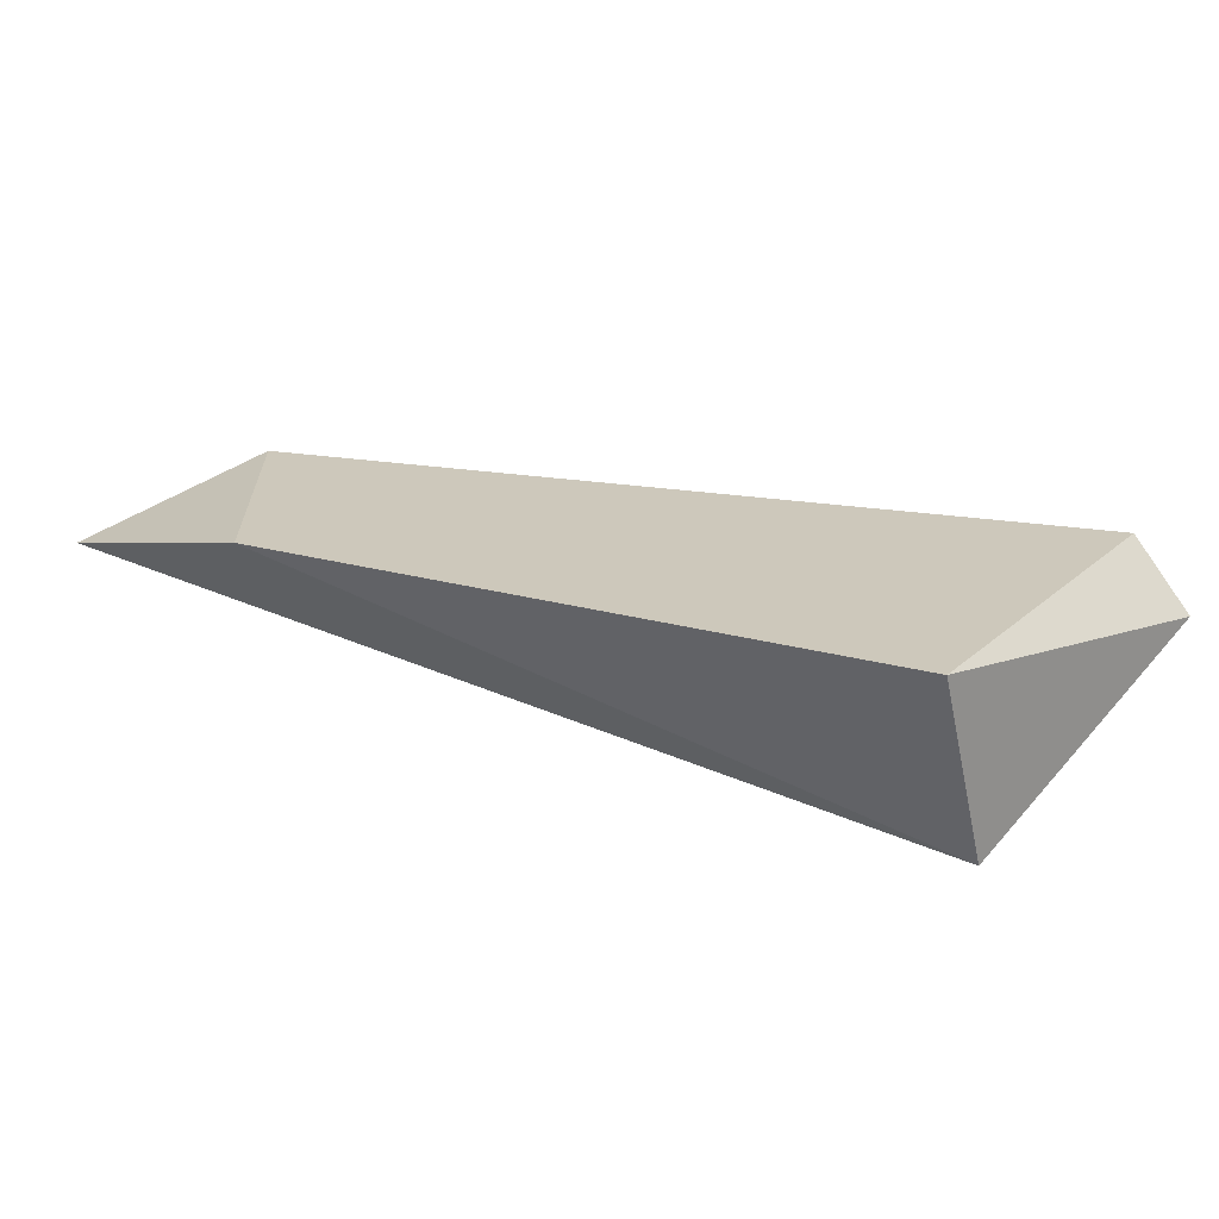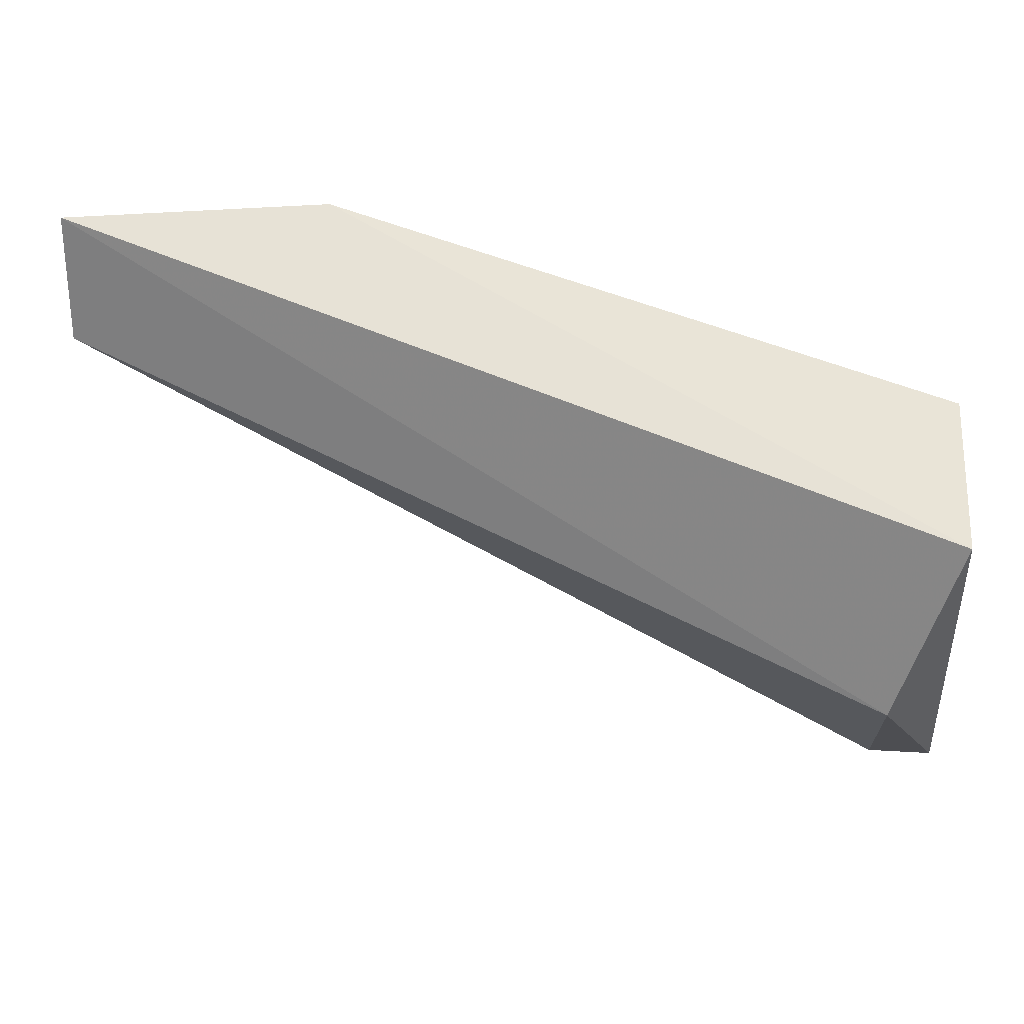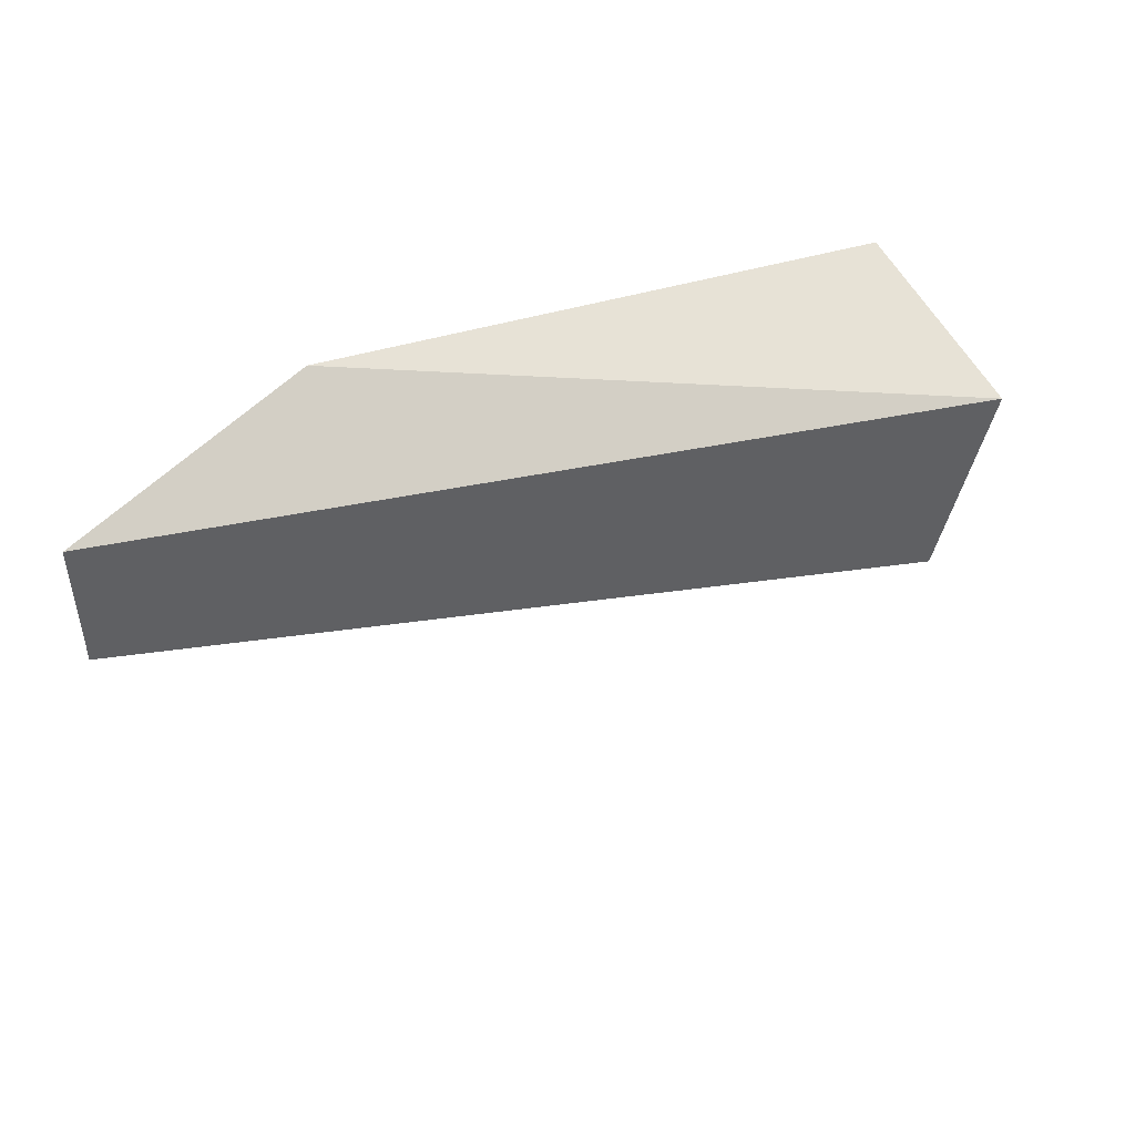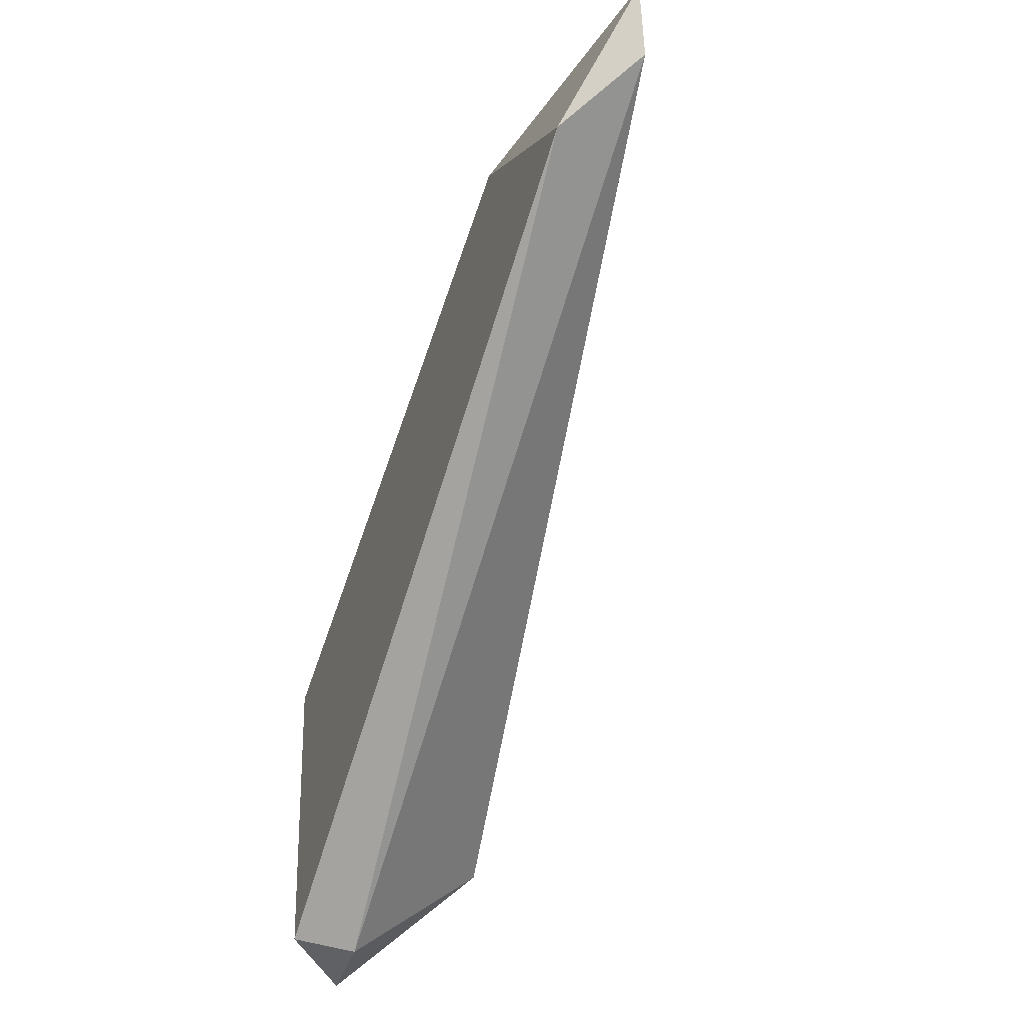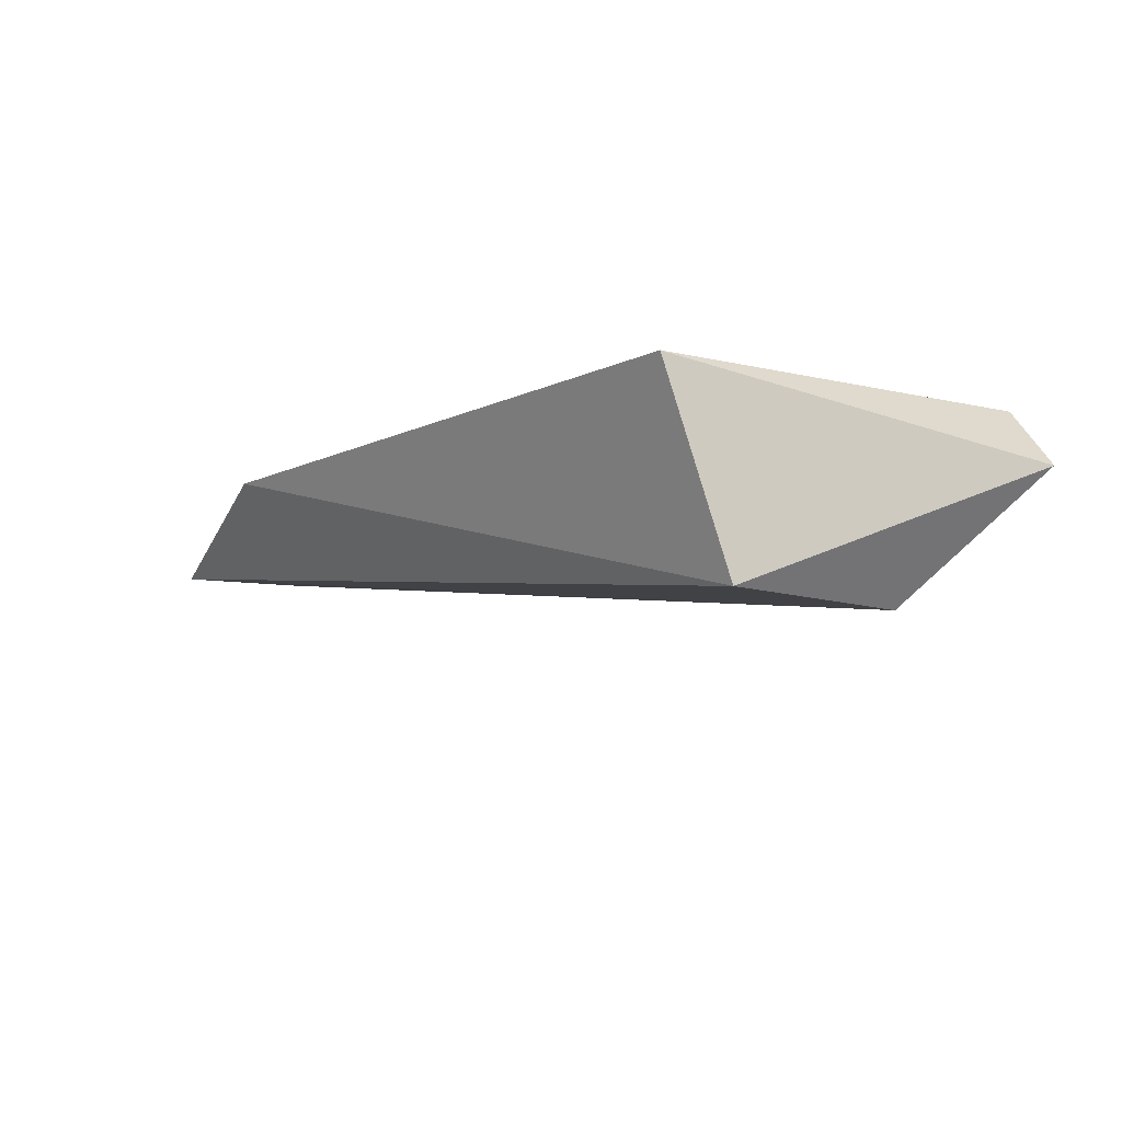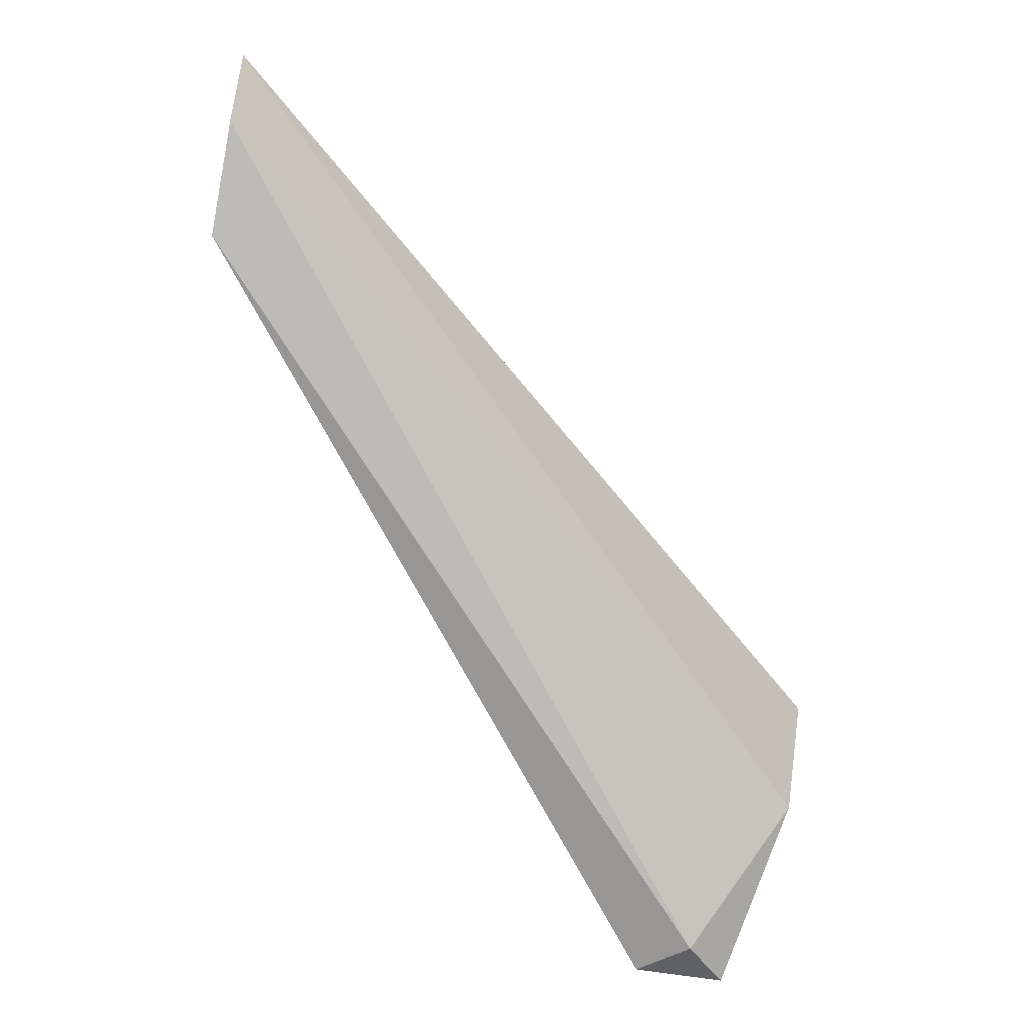
<metadata>
{"format":"obj","ext":"obj","renderer":"f3d","projection":"perspective","resolution":1024,"background":"white","views":[{"elev":21.8,"azim":43.2,"up":"+Y"},{"elev":27.7,"azim":5.3,"up":"+Z"},{"elev":48.4,"azim":-36.4,"up":"+Z"},{"elev":-47.3,"azim":-110.1,"up":"+Z"},{"elev":-10.0,"azim":67.7,"up":"+Y"},{"elev":-48.7,"azim":-57.1,"up":"+Z"}]}
</metadata>
<code>
v 0.01932 0.01364 0.01274
v 0.03138 0.009617 0.003353
v 0.03138 0.01364 0.00067
v 0.03138 0.0123 0.00067
v 0.03273 0.009617 0.007373
v 0.03273 0.01364 0.008714
v 0.03273 0.0123 0.00067
v 0.01529 0.01364 0.008714
v 0.01395 0.0123 0.01005
v 0.01395 0.0123 0.01274
f 2 4 7
f 3 1 6
f 6 1 5
f 9 4 2
f 1 3 8
f 3 4 8
f 4 9 8
f 8 9 10
f 5 1 10
f 2 5 10
f 9 2 10
f 1 8 10
f 4 3 7
f 3 6 7
f 6 5 7
f 5 2 7

</code>
